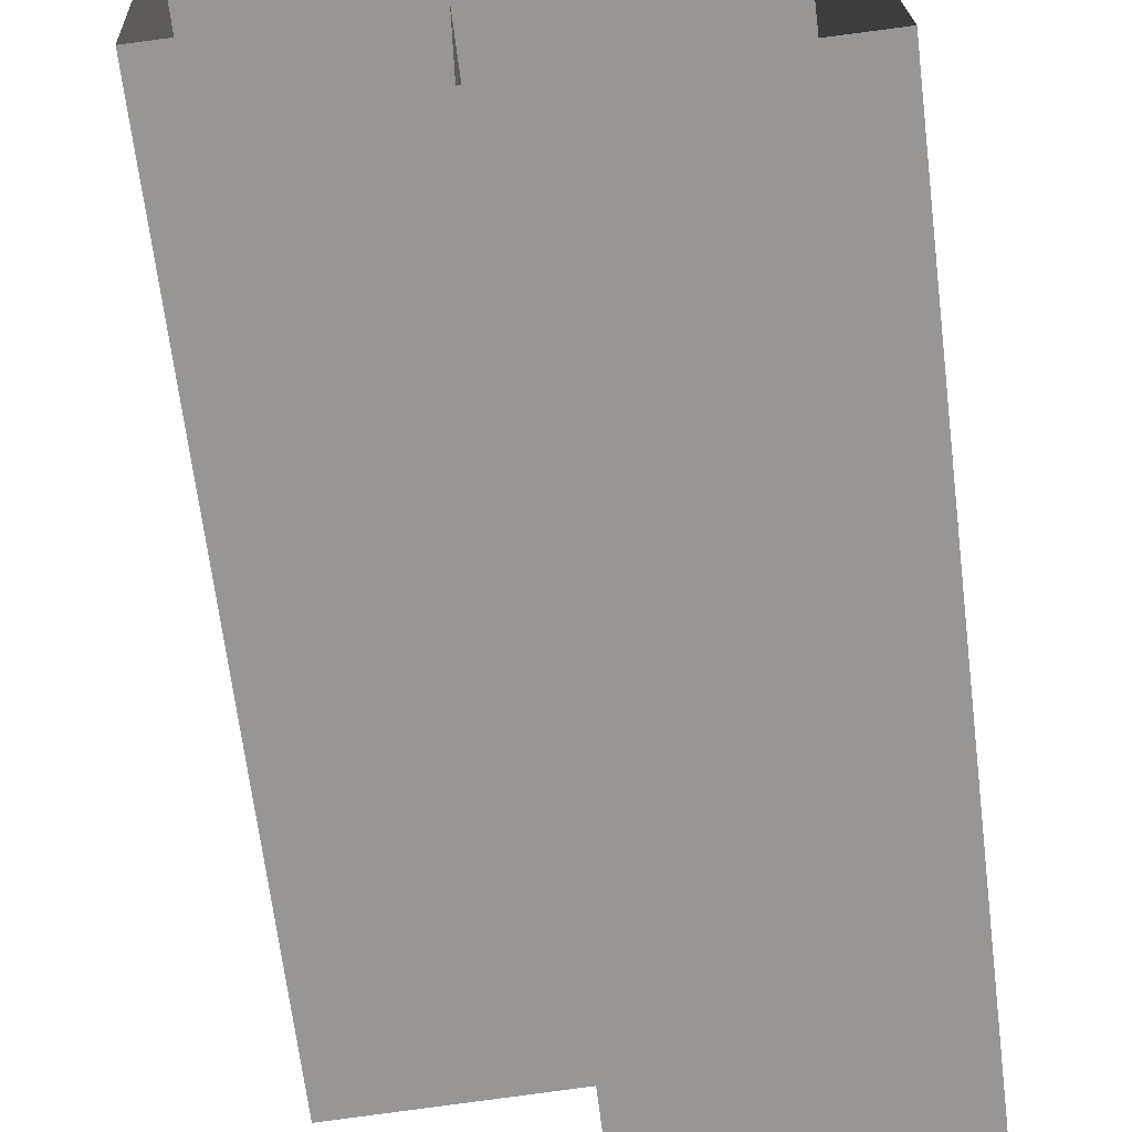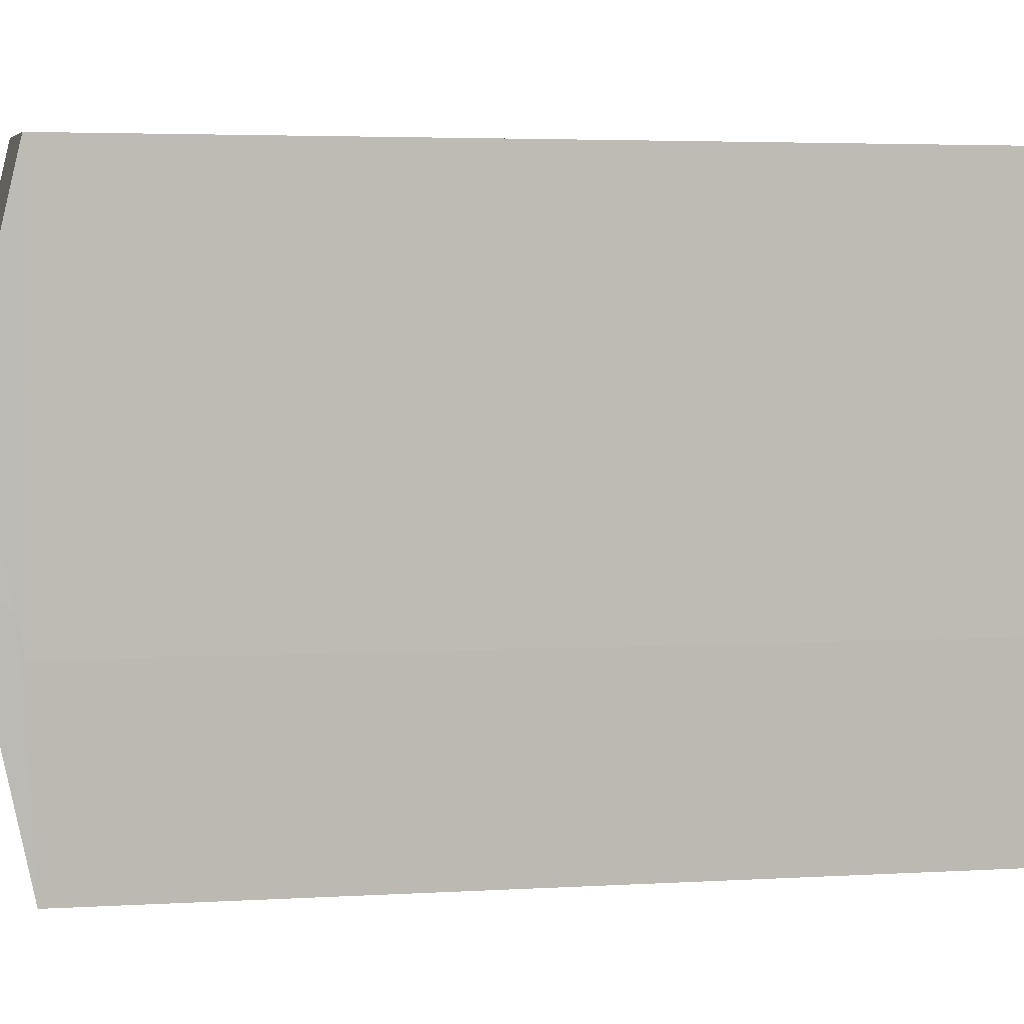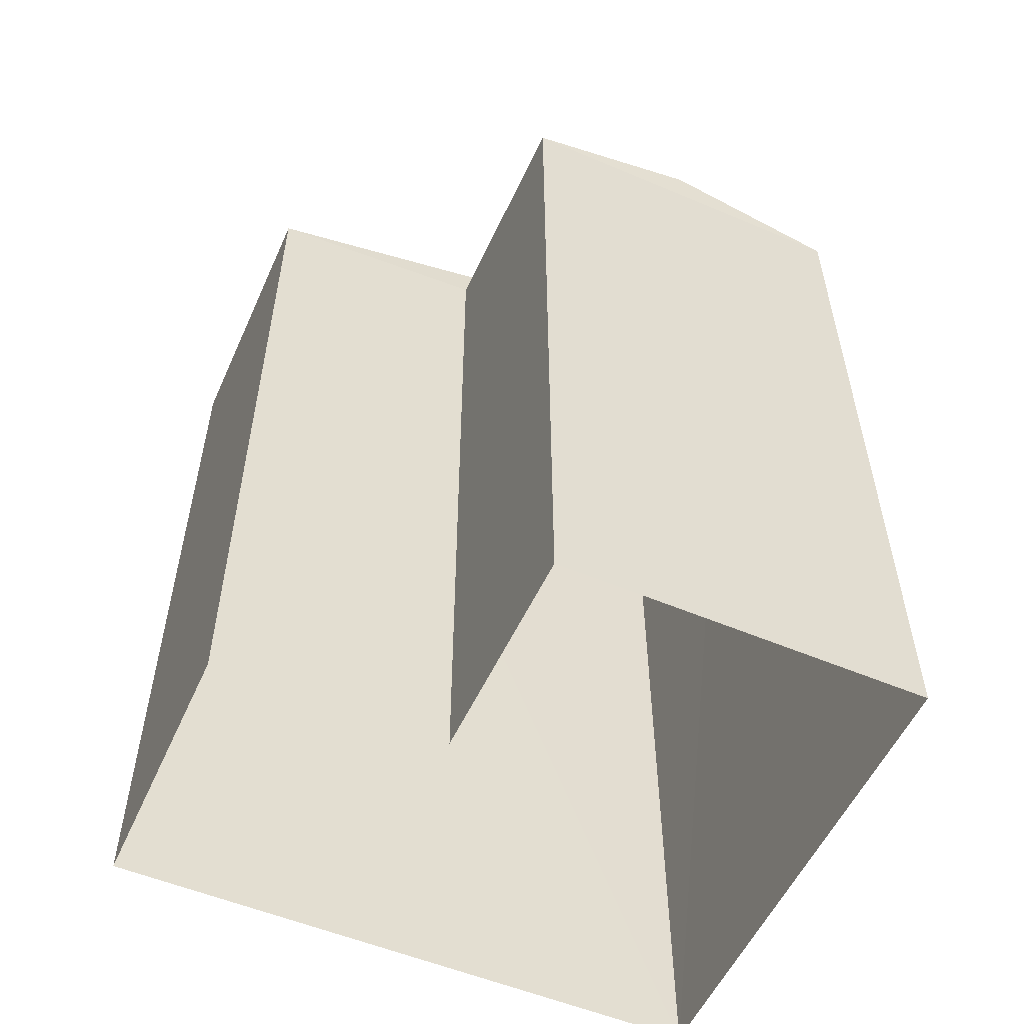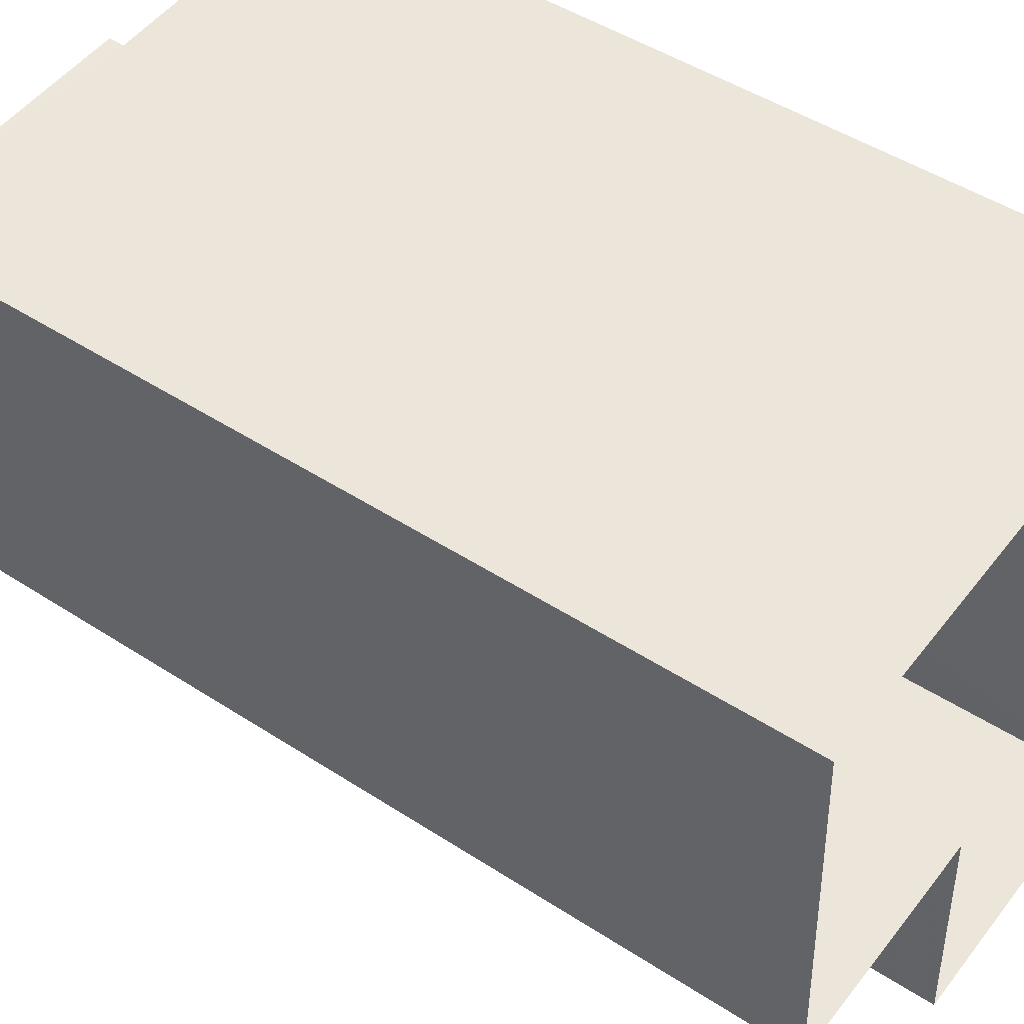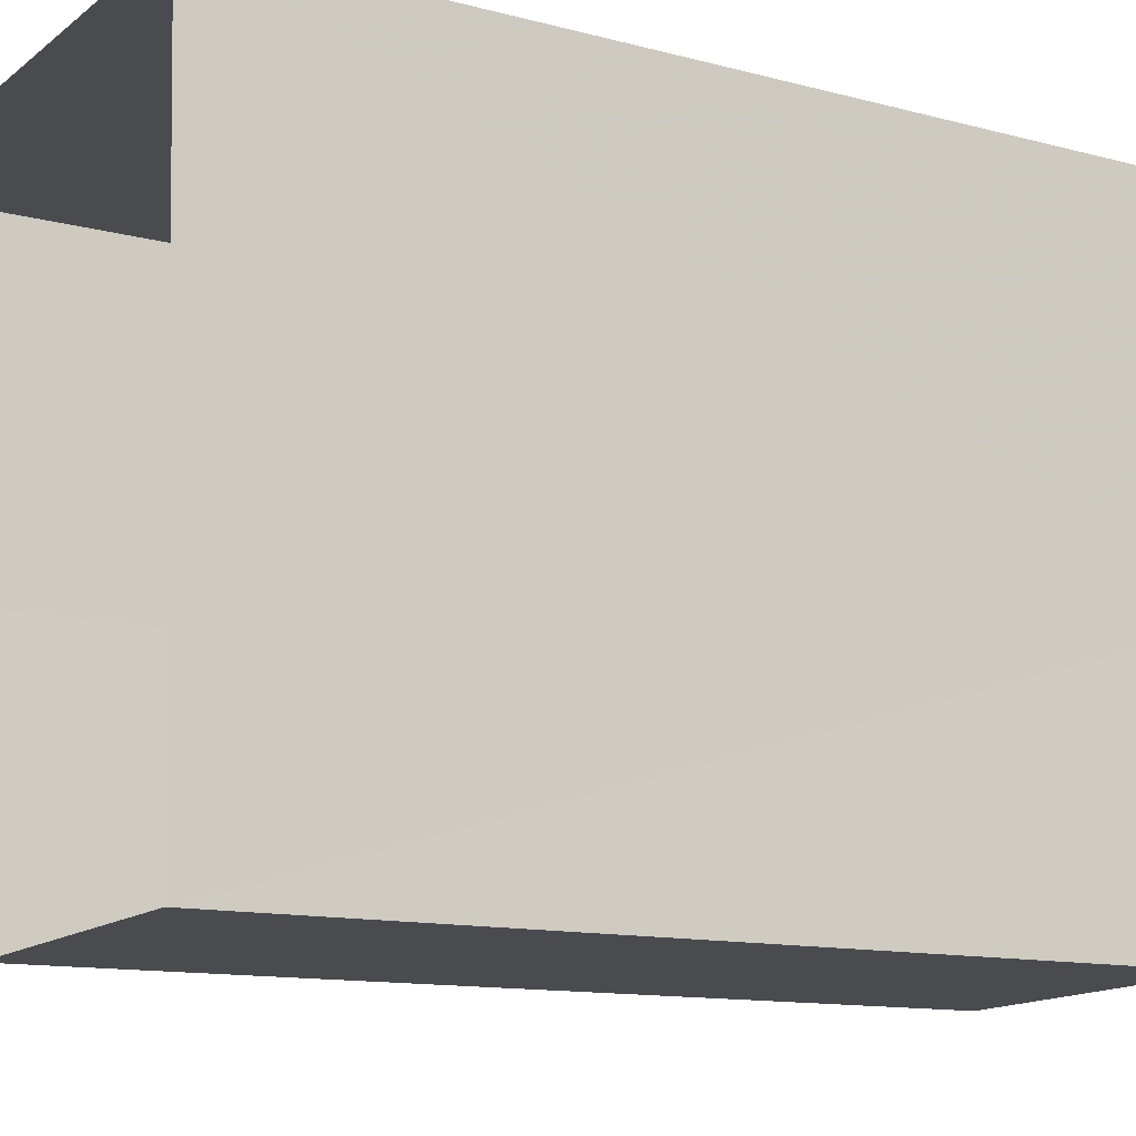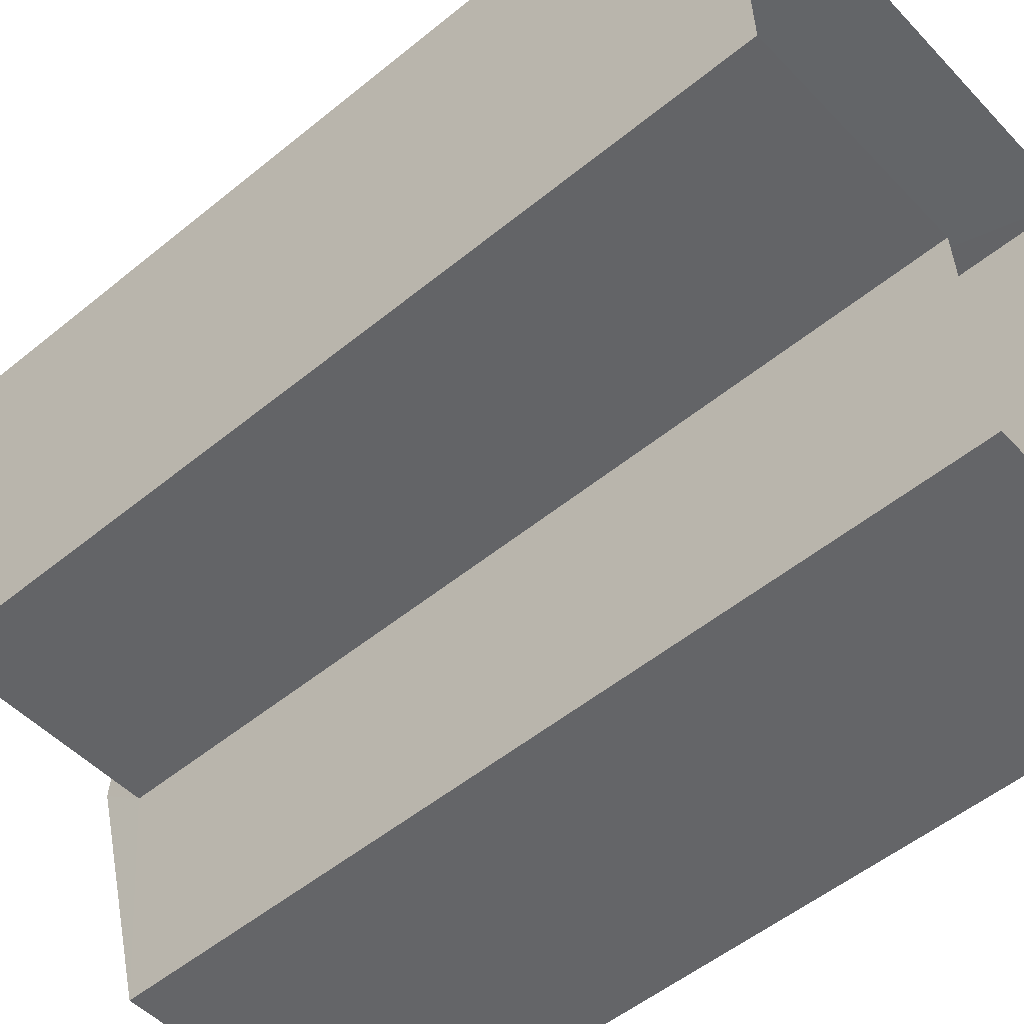
<metadata>
{"format":"obj","ext":"obj","renderer":"f3d","projection":"perspective","resolution":1024,"background":"white","views":[{"elev":-67.3,"azim":-173.0,"up":"+Y"},{"elev":3.8,"azim":78.3,"up":"+Y"},{"elev":-54.6,"azim":63.6,"up":"+Z"},{"elev":47.6,"azim":126.2,"up":"+Y"},{"elev":-12.0,"azim":-122.6,"up":"+Y"},{"elev":-53.0,"azim":131.2,"up":"+Y"}]}
</metadata>
<code>
v -3.733e+05 -1.039e+05 27.97
v -3.733e+05 -1.039e+05 27.97
v -3.733e+05 -1.039e+05 27.97
v -3.733e+05 -1.039e+05 27.97
v -3.733e+05 -1.039e+05 27.97
v -3.733e+05 -1.039e+05 27.97
v -3.733e+05 -1.039e+05 38.31
v -3.733e+05 -1.039e+05 37.65
v -3.733e+05 -1.039e+05 37.65
v -3.733e+05 -1.039e+05 38.31
v -3.733e+05 -1.039e+05 37.65
v -3.733e+05 -1.039e+05 37.65
v -3.733e+05 -1.039e+05 38.13
v -3.733e+05 -1.039e+05 38.13
v -3.733e+05 -1.039e+05 38.31
v -3.733e+05 -1.039e+05 37.82
v -3.733e+05 -1.039e+05 37.82
v -3.733e+05 -1.039e+05 38.31
v -3.733e+05 -1.039e+05 37.82
v -3.733e+05 -1.039e+05 37.82
f 1 2 3
f 3 4 1
f 5 2 1
f 6 5 1
f 7 8 9
f 10 7 9
f 11 12 13
f 12 7 13
f 13 10 14
f 13 7 10
f 15 16 17
f 18 15 17
f 19 20 14
f 20 15 14
f 14 18 13
f 14 15 18
f 20 4 16
f 20 16 15
f 4 3 16
f 1 4 20
f 19 1 20
f 8 5 6
f 9 8 6
f 18 11 13
f 18 17 11
f 2 11 3
f 3 11 16
f 2 12 11
f 16 11 17
f 12 2 7
f 2 5 7
f 5 8 7
f 6 1 9
f 9 19 10
f 10 19 14
f 1 19 9

</code>
